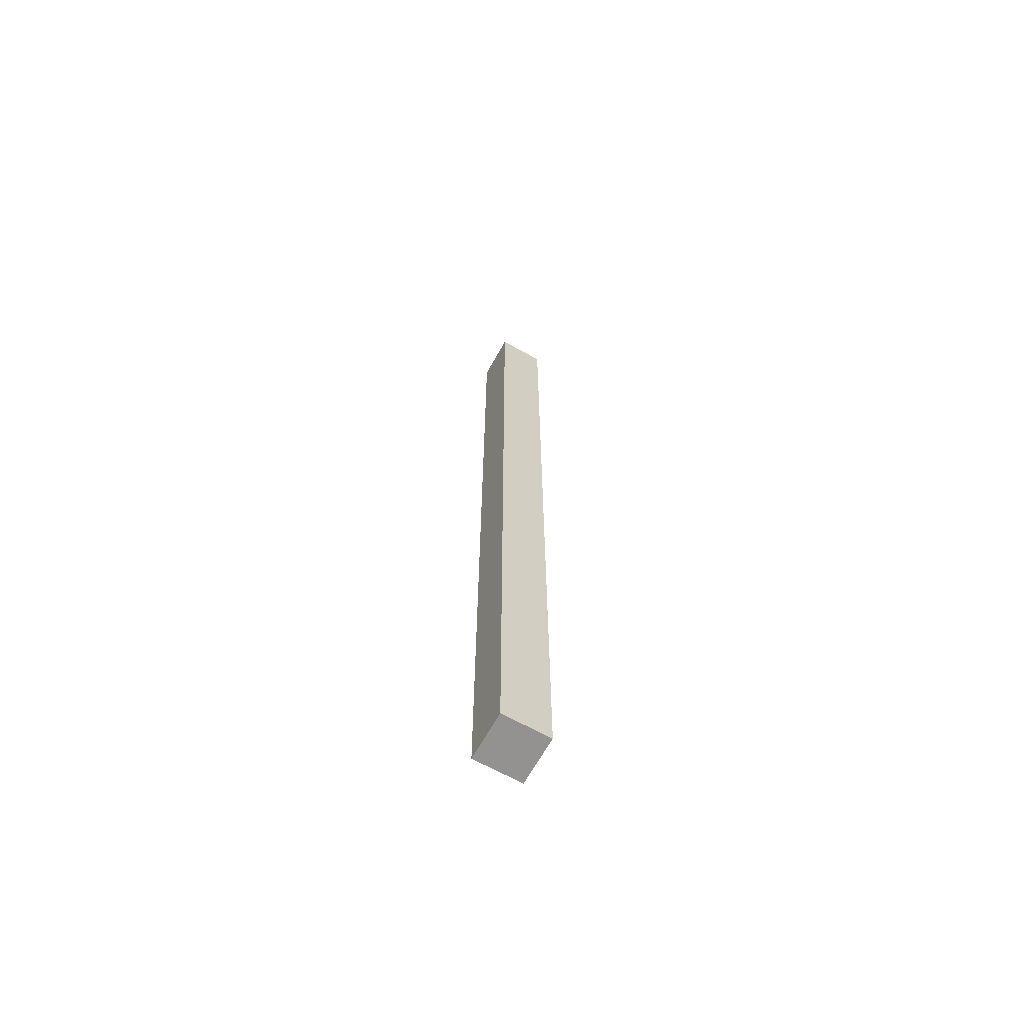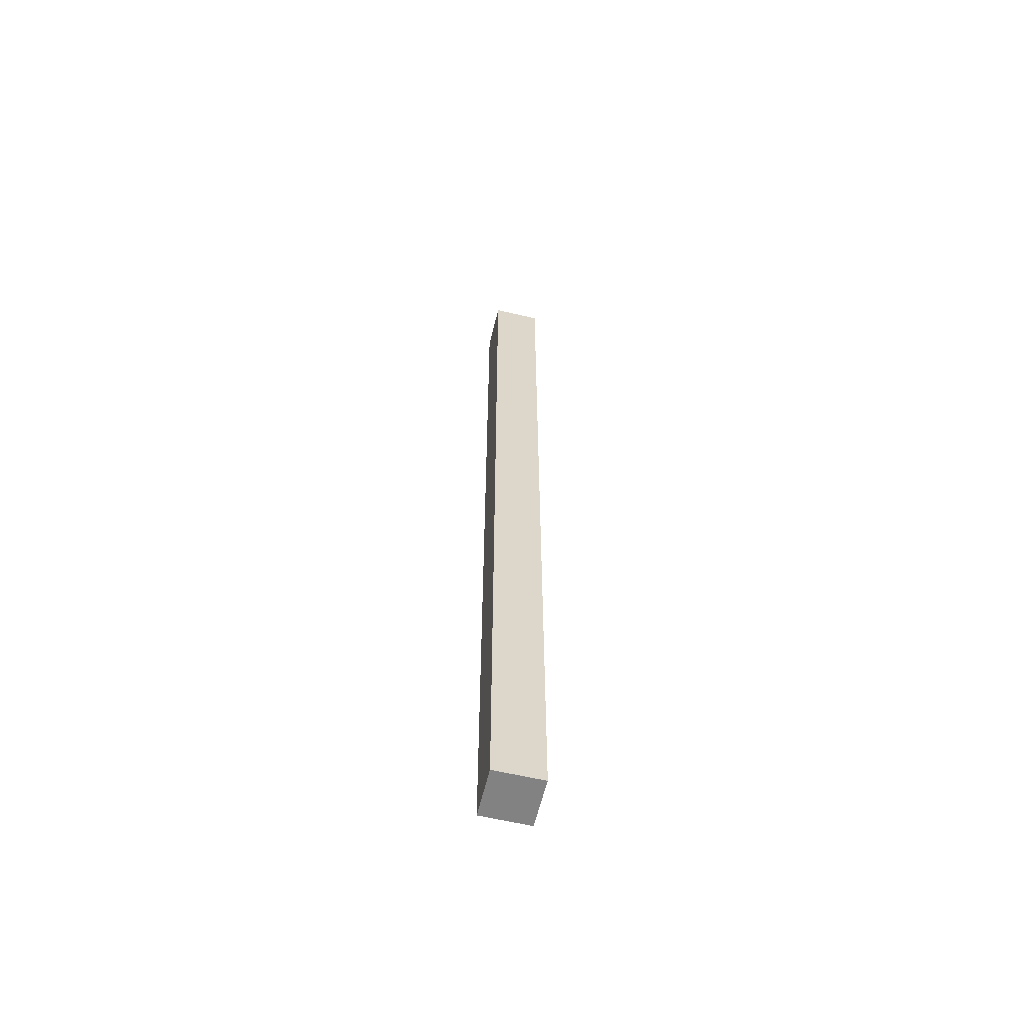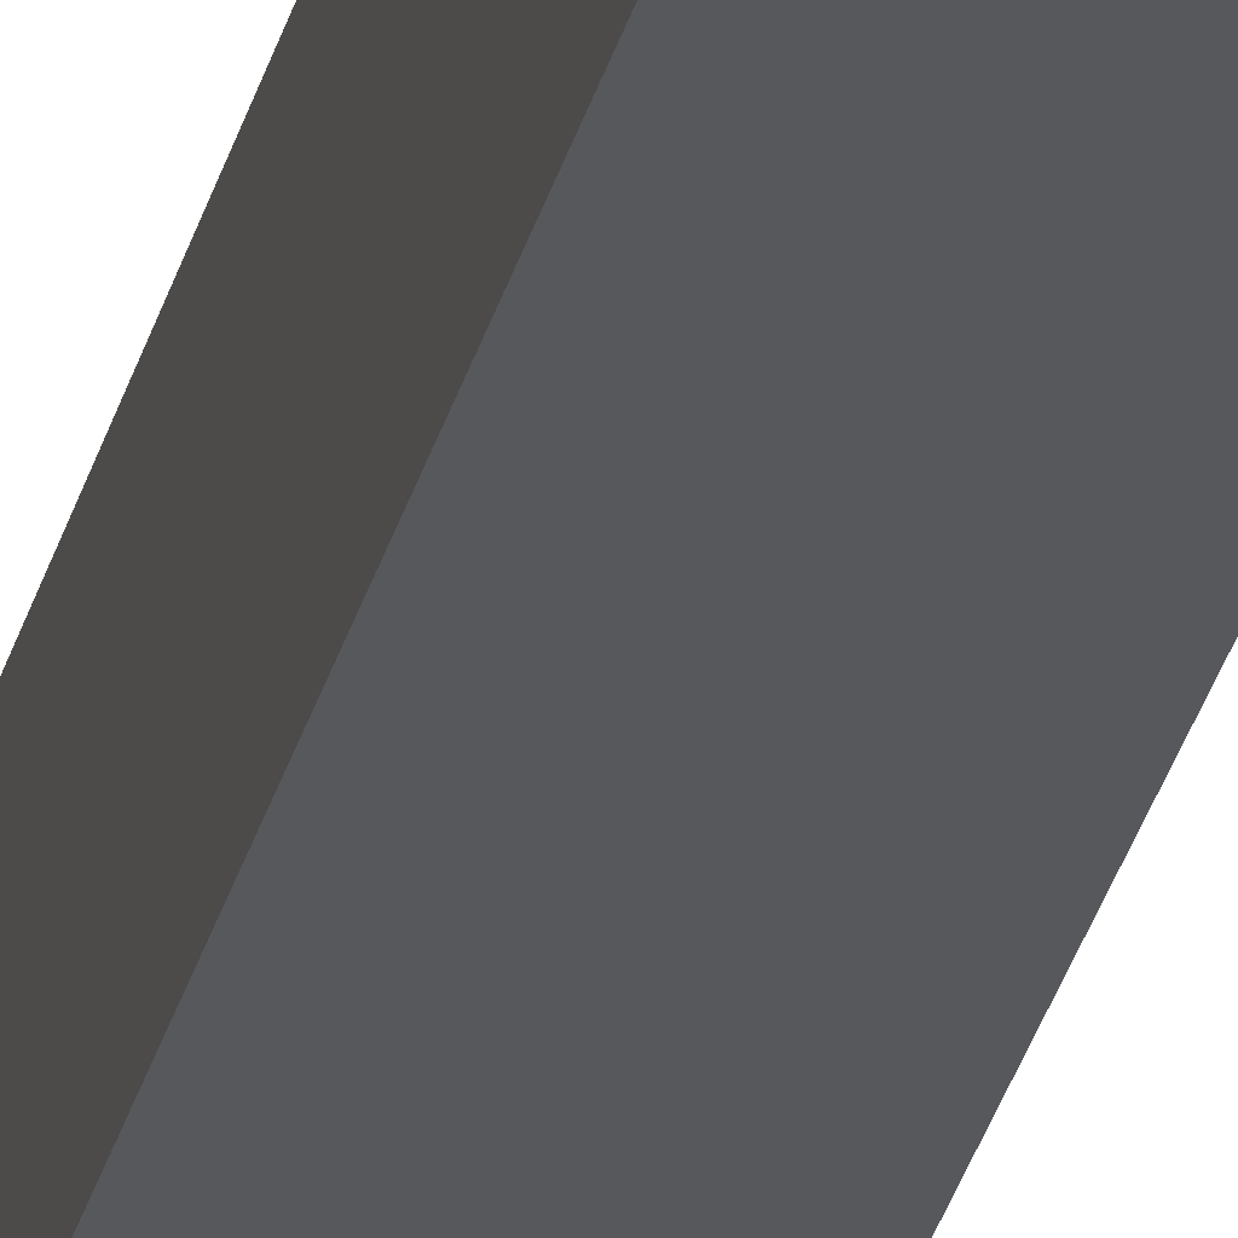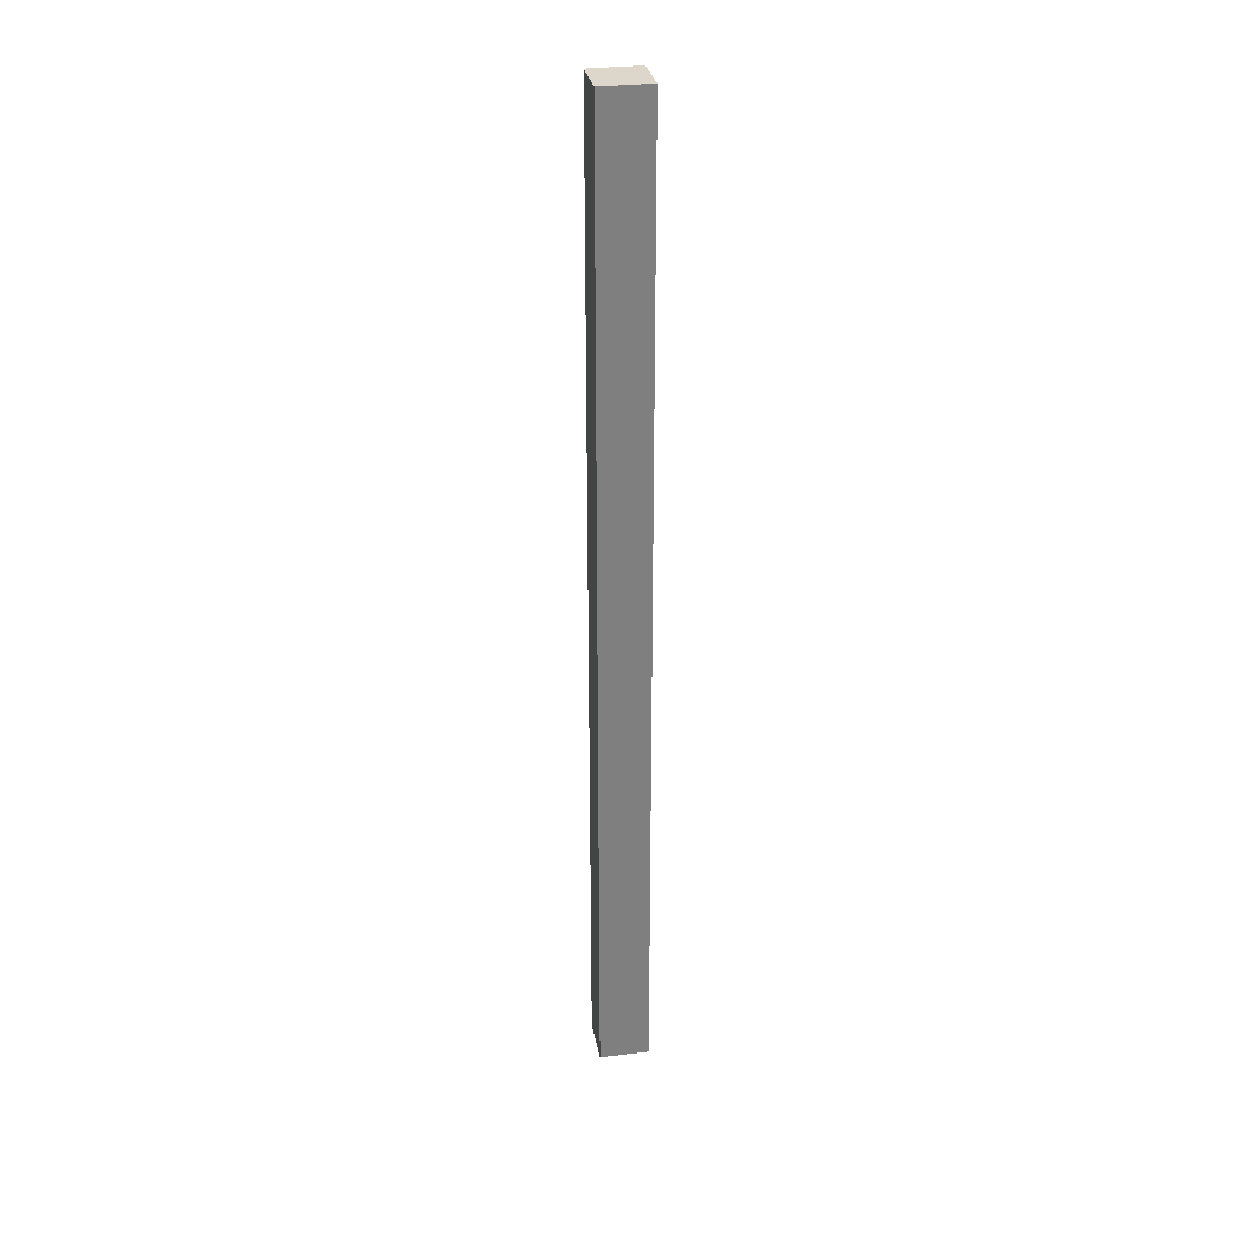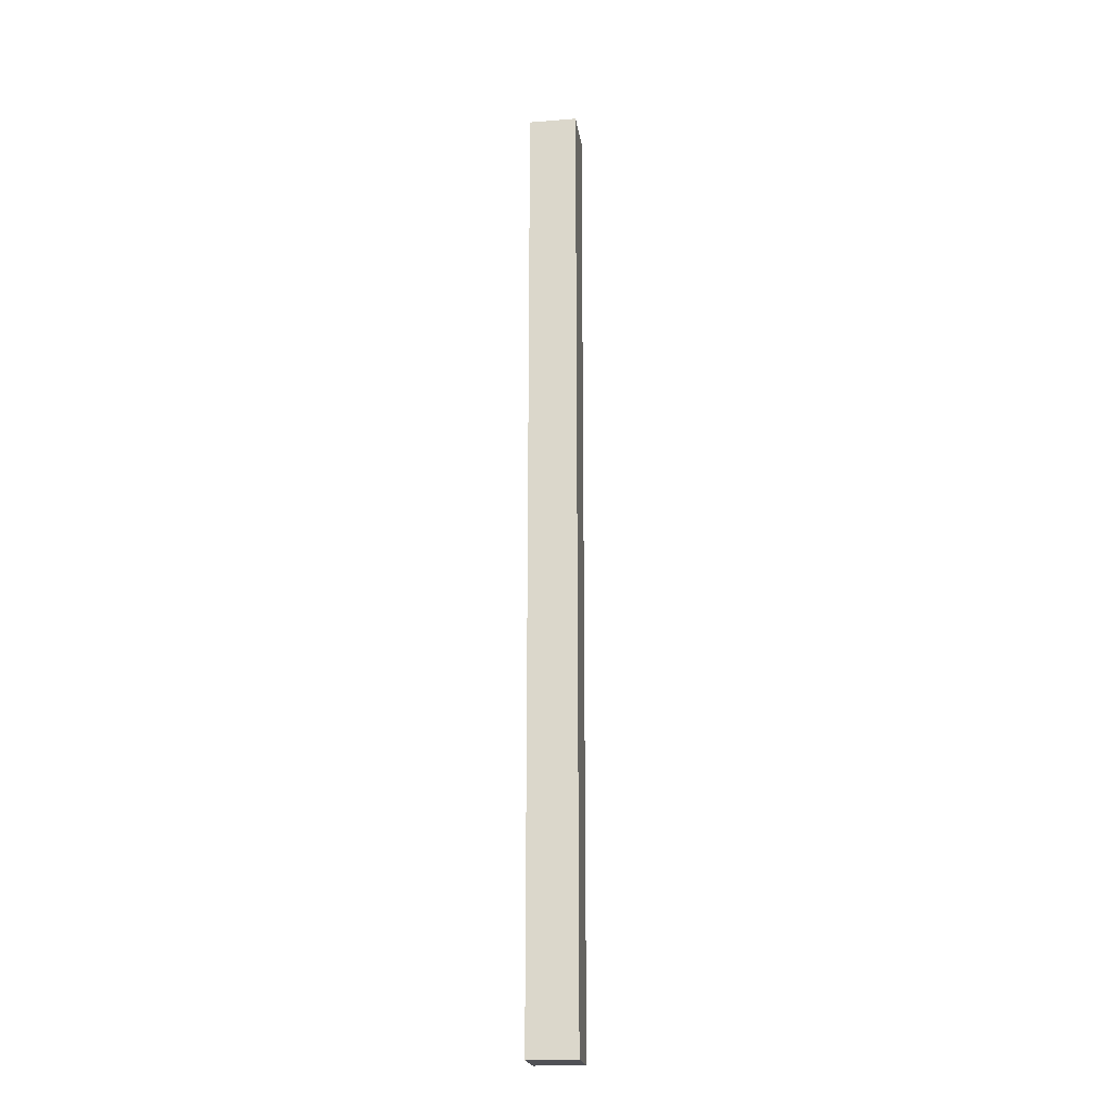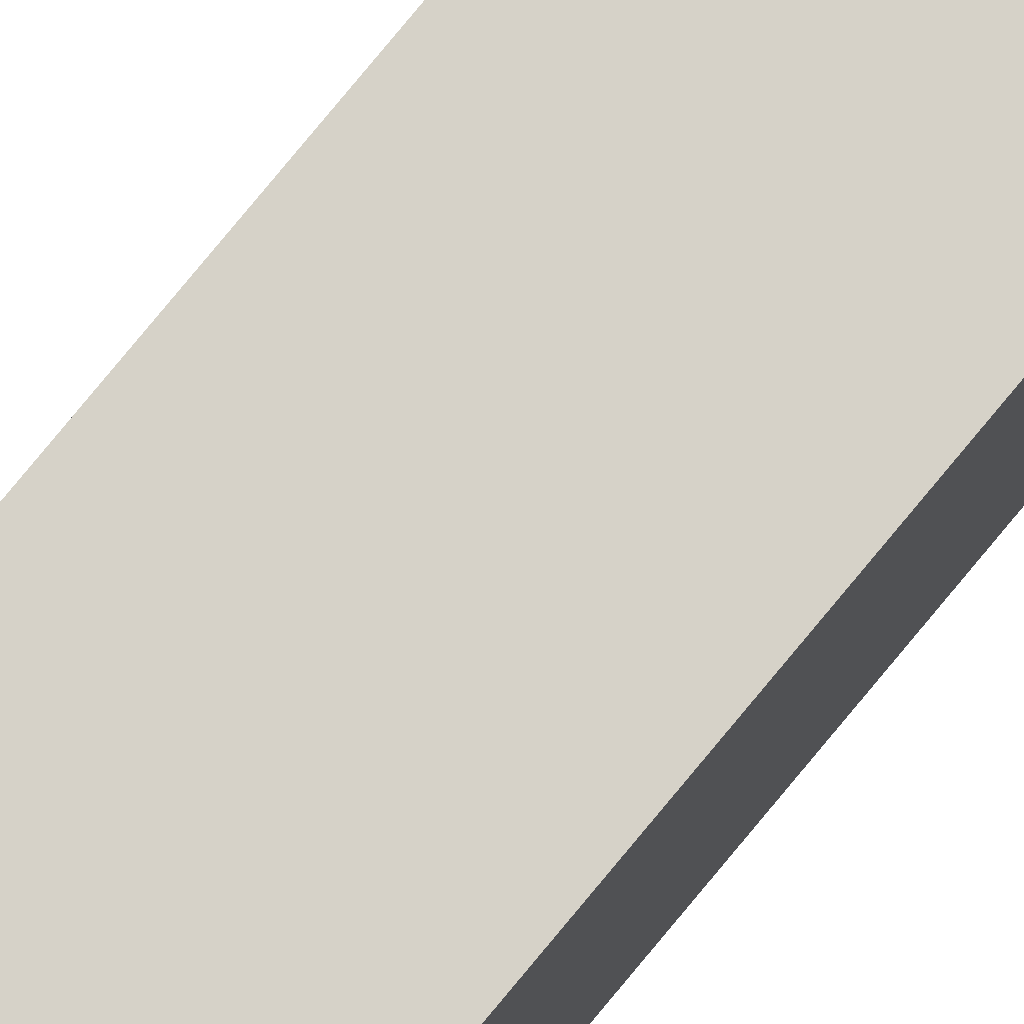
<metadata>
{"format":"obj","ext":"obj","renderer":"f3d","projection":"perspective","resolution":1024,"background":"white","views":[{"elev":-66.5,"azim":-119.1,"up":"+Y"},{"elev":-60.7,"azim":-13.5,"up":"+Y"},{"elev":-28.0,"azim":-12.5,"up":"+Z"},{"elev":30.5,"azim":-10.4,"up":"+Y"},{"elev":-20.5,"azim":-81.8,"up":"+Y"},{"elev":78.3,"azim":39.5,"up":"+Z"}]}
</metadata>
<code>
o cube
v 0.04688 0.9375 0.04688
v 0.04688 0.9375 -0.04688
v 0.04688 0.1562 0.04688
v 0.04688 0.1562 -0.04688
v -0.04688 0.9375 -0.04688
v -0.04688 0.9375 0.04688
v -0.04688 0.1562 -0.04688
v -0.04688 0.1562 0.04688
f 4 7 5 2
f 3 4 2 1
f 8 3 1 6
f 7 8 6 5
f 6 1 2 5
f 7 4 3 8
o cube
v 0.04688 -0.5625 0.04688
v 0.04688 -0.5625 -0.04688
v 0.04688 -0.9219 0.04688
v 0.04688 -0.9219 -0.04688
v -0.04688 -0.5625 -0.04688
v -0.04688 -0.5625 0.04688
v -0.04688 -0.9219 -0.04688
v -0.04688 -0.9219 0.04688
f 12 15 13 10
f 11 12 10 9
f 16 11 9 14
f 15 16 14 13
f 14 9 10 13
f 15 12 11 16
o cube
v 0.04688 0.1562 0.04688
v 0.04688 0.1562 -0.04688
v 0.04688 -0.5625 0.04688
v 0.04688 -0.5625 -0.04688
v -0.04688 0.1562 -0.04688
v -0.04688 0.1562 0.04688
v -0.04688 -0.5625 -0.04688
v -0.04688 -0.5625 0.04688
f 20 23 21 18
f 19 20 18 17
f 24 19 17 22
f 23 24 22 21
f 22 17 18 21
f 23 20 19 24

</code>
